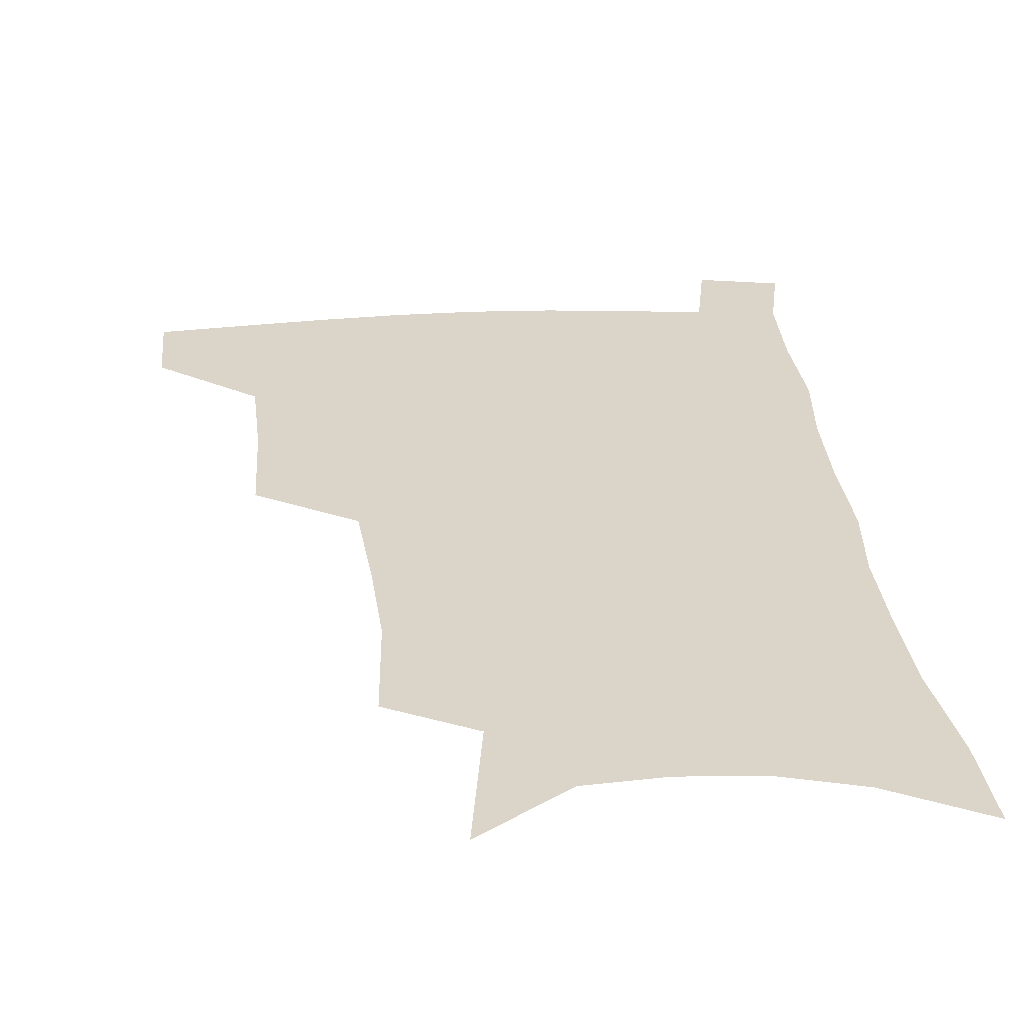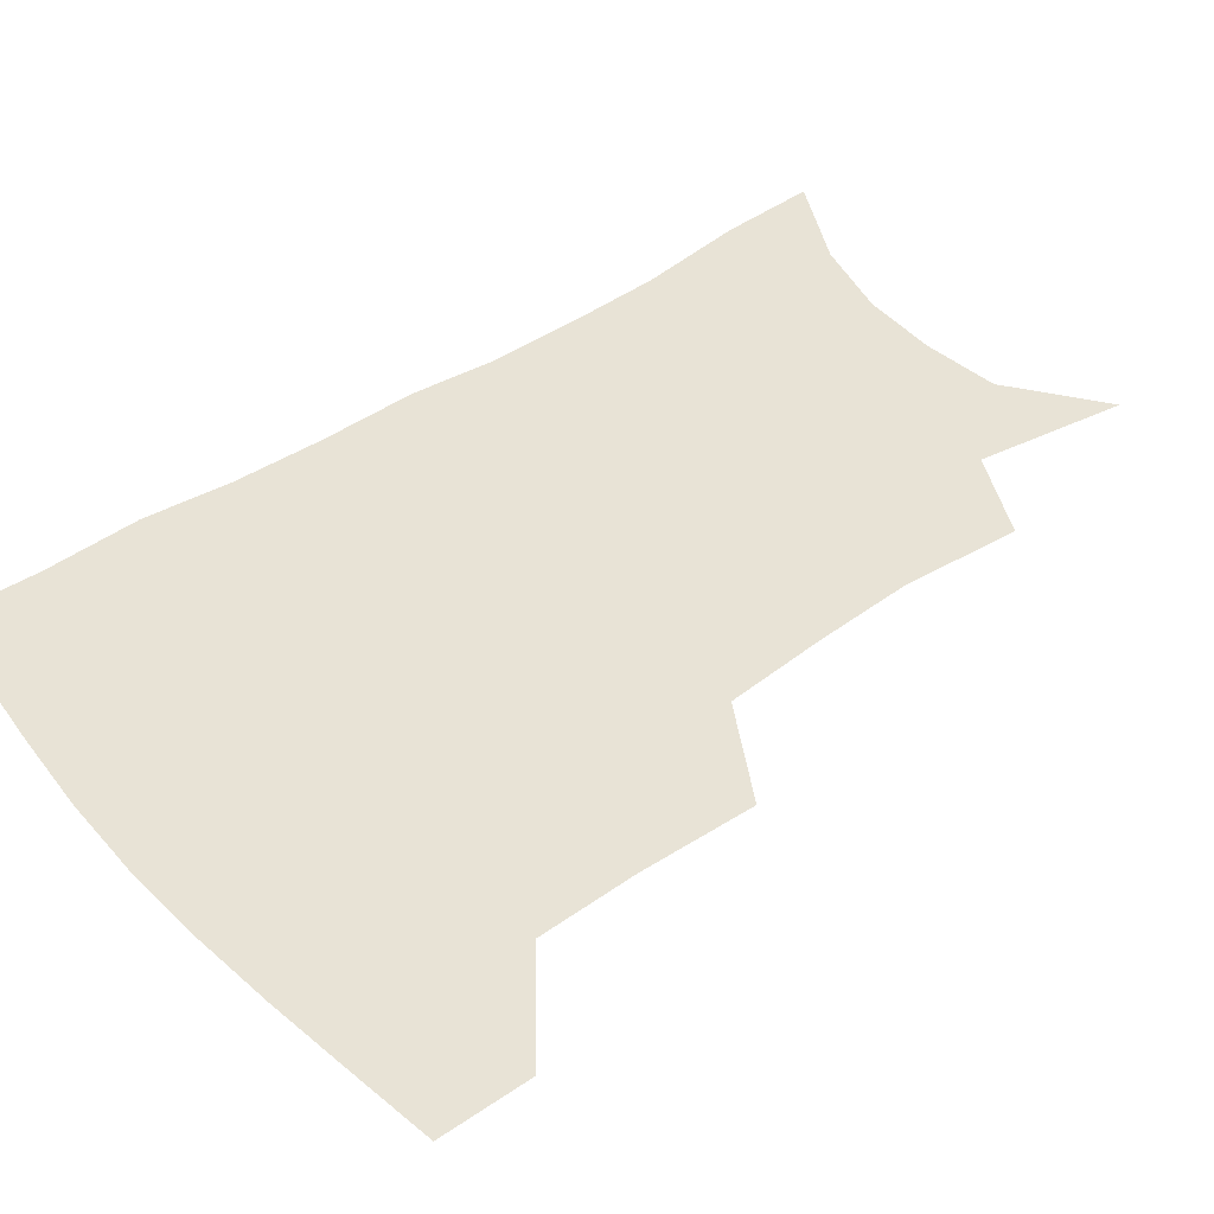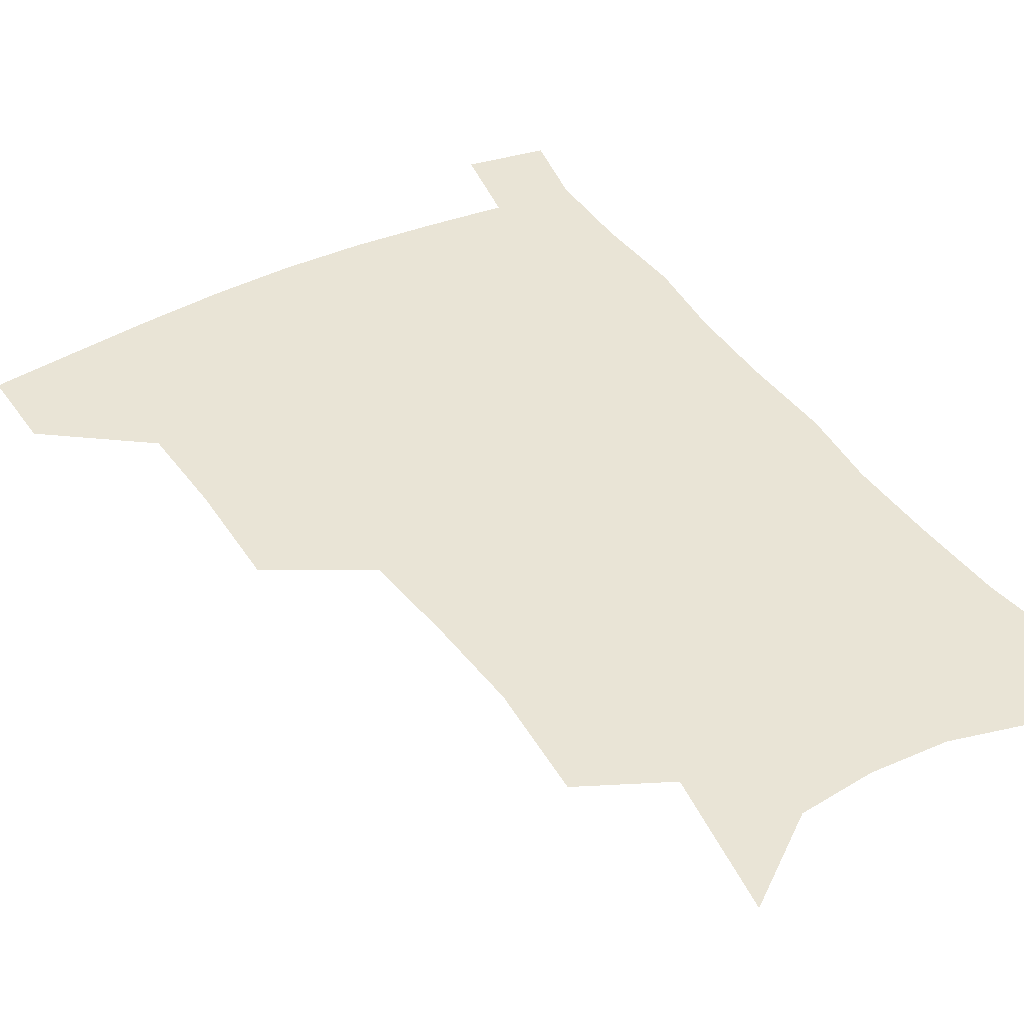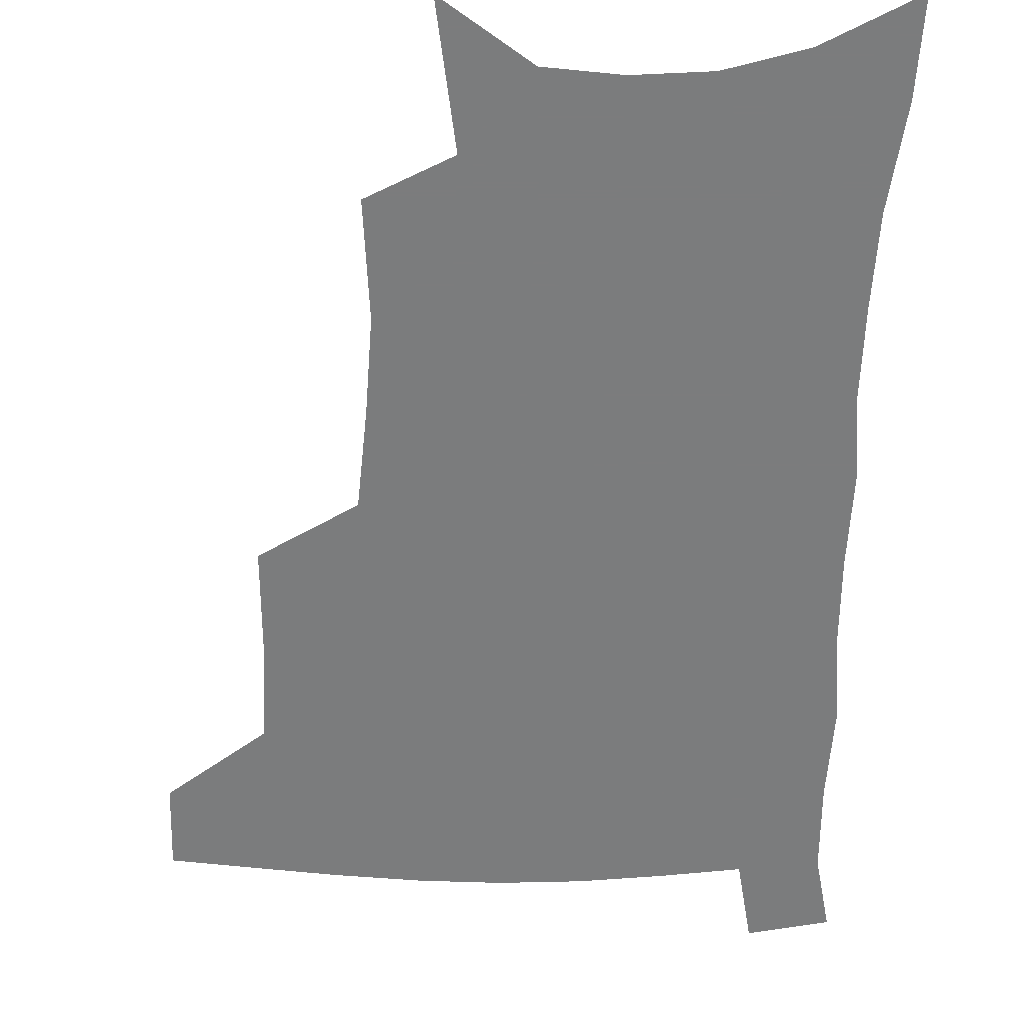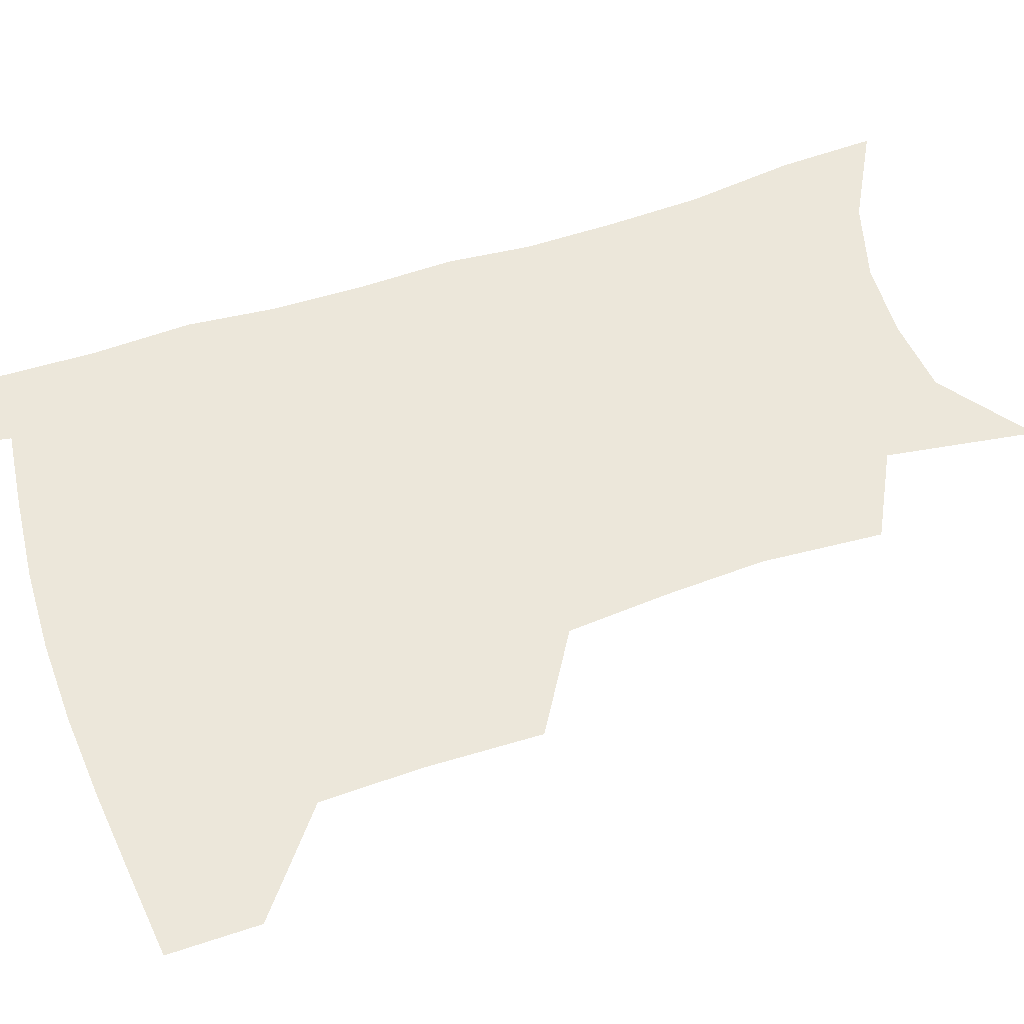
<metadata>
{"format":"obj","ext":"obj","renderer":"f3d","projection":"perspective","resolution":1024,"background":"white","views":[{"elev":29.4,"azim":-4.5,"up":"+Z"},{"elev":41.6,"azim":-128.8,"up":"+Z"},{"elev":42.4,"azim":-30.9,"up":"+Z"},{"elev":-58.7,"azim":-0.7,"up":"+Z"},{"elev":53.2,"azim":-108.8,"up":"+Z"}]}
</metadata>
<code>
v 484.4 475.6 0
v 483.9 505.6 0
v 519.2 377 0
v 519.7 415.9 0
v 518.3 449.4 0
v 516.8 479.3 0
v 513.5 508.8 0
v 555.6 248.6 0
v 558 289.1 0
v 555.8 322.3 0
v 552.6 357 0
v 550.7 393 0
v 548.3 423 0
v 547.9 453.9 0
v 545.7 482.1 0
v 542.5 511.7 0
v 577.8 183.3 0
v 584.8 233.6 0
v 583.6 267.5 0
v 584.1 306.9 0
v 581.3 336.9 0
v 578.7 367.8 0
v 577.9 400.9 0
v 577.2 430.1 0
v 576.3 457.2 0
v 575.1 483.7 0
v 571.5 513.8 0
v 608.4 205.3 0
v 609.4 243.2 0
v 607.8 274.6 0
v 607.1 313.3 0
v 605.2 343 0
v 604 375 0
v 603.2 404.2 0
v 602.9 432.2 0
v 602.7 458.5 0
v 602.5 484.8 0
v 600.2 514.5 0
v 634.9 207.7 0
v 633.3 246.8 0
v 631.7 280.7 0
v 630.1 314.6 0
v 628.7 347.3 0
v 628.1 376 0
v 627.7 405.3 0
v 627.7 434.5 0
v 628.5 458.9 0
v 629.3 484.7 0
v 628.9 513.4 0
v 661.6 206.1 0
v 658.3 242.9 0
v 655.6 278.5 0
v 653.2 314 0
v 652.5 344.1 0
v 652.6 372.7 0
v 652.8 401.3 0
v 652.4 431.3 0
v 653.7 457.8 0
v 655.5 483.9 0
v 658.3 510.5 0
v 689.5 198.3 0
v 683.7 237.8 0
v 680.7 272.2 0
v 679.5 303.9 0
v 677.9 336.2 0
v 677.9 366.2 0
v 678 396.1 0
v 678.4 425.5 0
v 680.2 453.1 0
v 681.4 481.2 0
v 685.6 507.2 0
v 690.9 536.8 0
v 721.6 181.2 0
v 719.8 214.5 0
v 714.4 251.4 0
v 712.7 283.6 0
v 711.8 315.4 0
v 714.1 344.2 0
v 712.7 377.5 0
v 712.8 409.3 0
v 715.2 438.9 0
v 713.2 472.2 0
v 713.4 504 0
v 718.8 531.3 0
f 5 6 1
f 1 6 2
f 6 7 2
f 11 12 3
f 3 12 4
f 12 13 4
f 4 13 5
f 13 14 5
f 5 14 6
f 14 15 6
f 6 15 7
f 15 16 7
f 18 19 8
f 8 19 9
f 19 20 9
f 9 20 10
f 20 21 10
f 10 21 11
f 21 22 11
f 11 22 12
f 22 23 12
f 12 23 13
f 23 24 13
f 13 24 14
f 24 25 14
f 14 25 15
f 25 26 15
f 15 26 16
f 26 27 16
f 17 28 18
f 28 29 18
f 18 29 19
f 29 30 19
f 19 30 20
f 30 31 20
f 20 31 21
f 31 32 21
f 21 32 22
f 32 33 22
f 22 33 23
f 33 34 23
f 23 34 24
f 34 35 24
f 24 35 25
f 35 36 25
f 25 36 26
f 36 37 26
f 26 37 27
f 37 38 27
f 28 39 29
f 39 40 29
f 29 40 30
f 40 41 30
f 30 41 31
f 41 42 31
f 31 42 32
f 42 43 32
f 32 43 33
f 43 44 33
f 33 44 34
f 44 45 34
f 34 45 35
f 45 46 35
f 35 46 36
f 46 47 36
f 36 47 37
f 47 48 37
f 37 48 38
f 48 49 38
f 39 50 40
f 50 51 40
f 40 51 41
f 51 52 41
f 41 52 42
f 52 53 42
f 42 53 43
f 53 54 43
f 43 54 44
f 54 55 44
f 44 55 45
f 55 56 45
f 45 56 46
f 56 57 46
f 46 57 47
f 57 58 47
f 47 58 48
f 58 59 48
f 48 59 49
f 59 60 49
f 50 61 51
f 61 62 51
f 51 62 52
f 62 63 52
f 52 63 53
f 63 64 53
f 53 64 54
f 64 65 54
f 54 65 55
f 65 66 55
f 55 66 56
f 66 67 56
f 56 67 57
f 67 68 57
f 57 68 58
f 68 69 58
f 58 69 59
f 69 70 59
f 59 70 60
f 70 71 60
f 61 73 62
f 73 74 62
f 62 74 63
f 74 75 63
f 63 75 64
f 75 76 64
f 64 76 65
f 76 77 65
f 65 77 66
f 77 78 66
f 66 78 67
f 78 79 67
f 67 79 68
f 79 80 68
f 68 80 69
f 80 81 69
f 69 81 70
f 81 82 70
f 70 82 71
f 82 83 71
f 71 83 72
f 83 84 72

</code>
